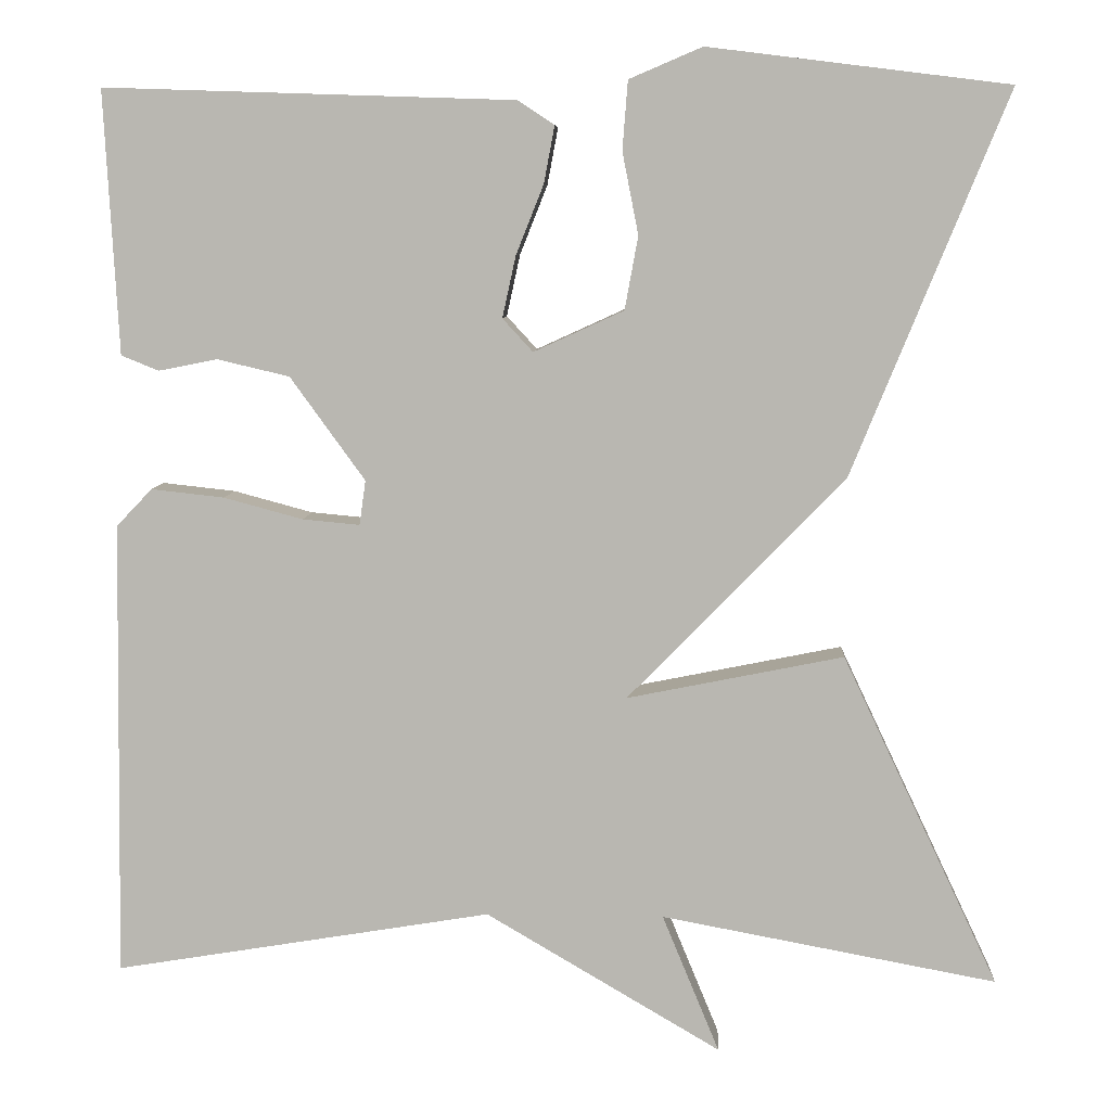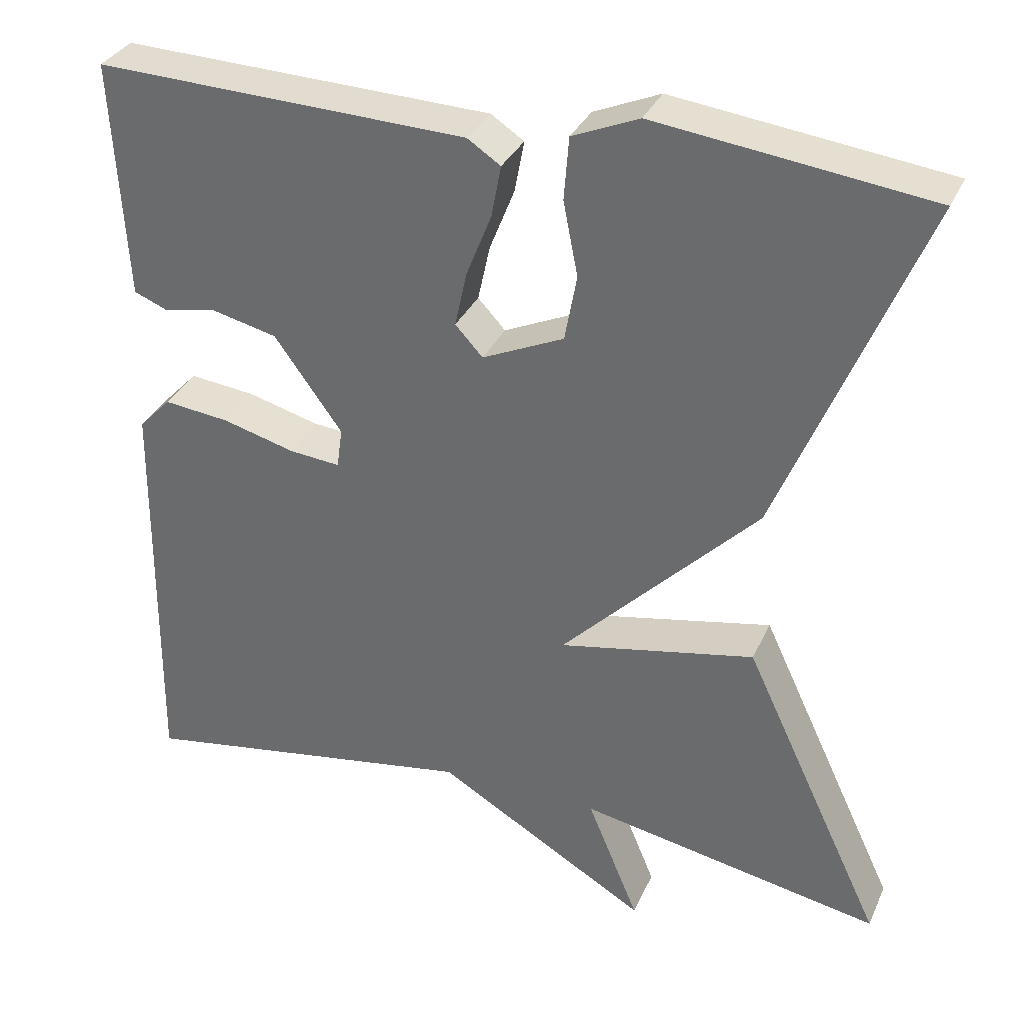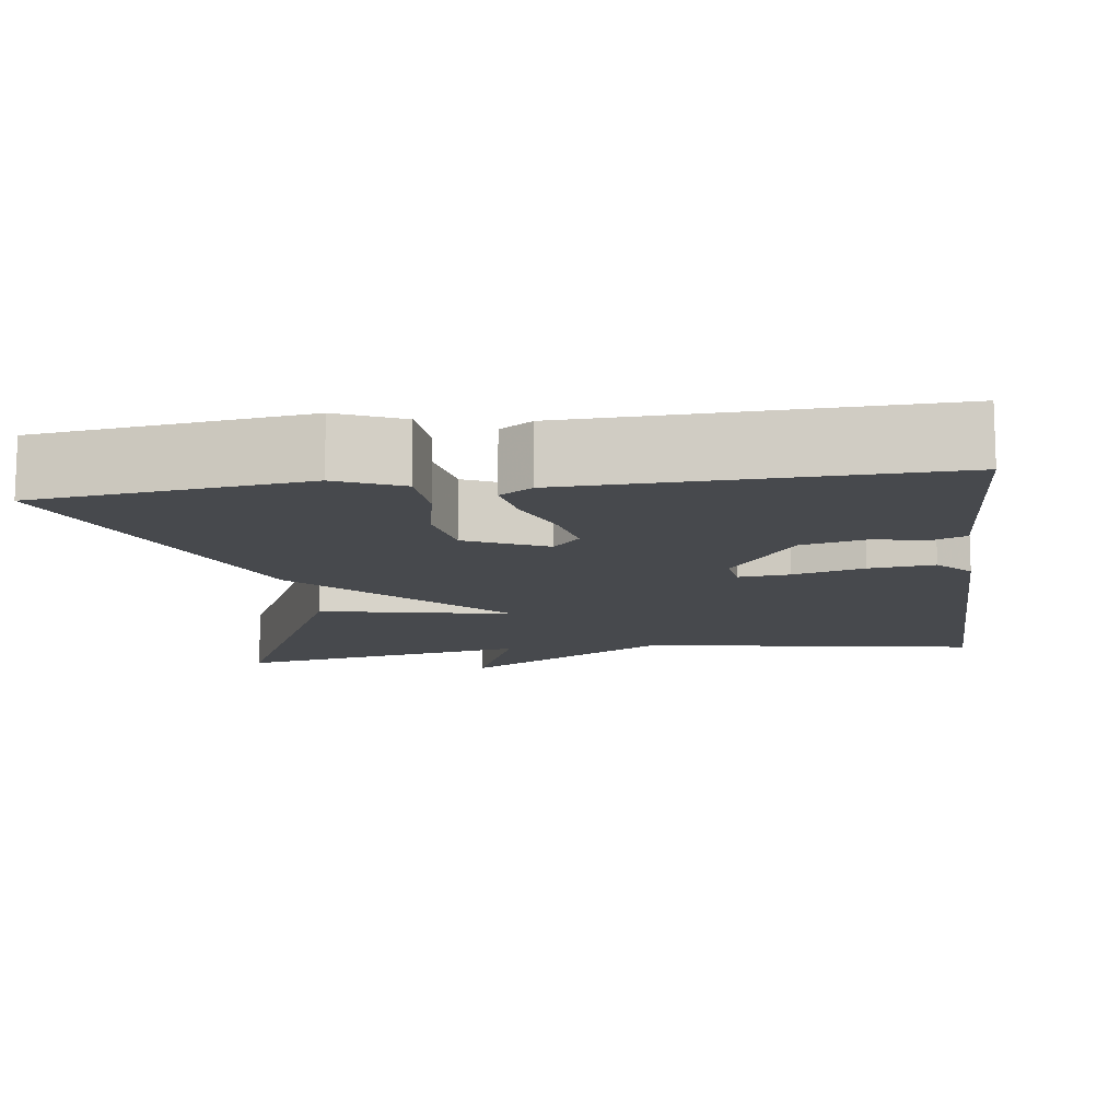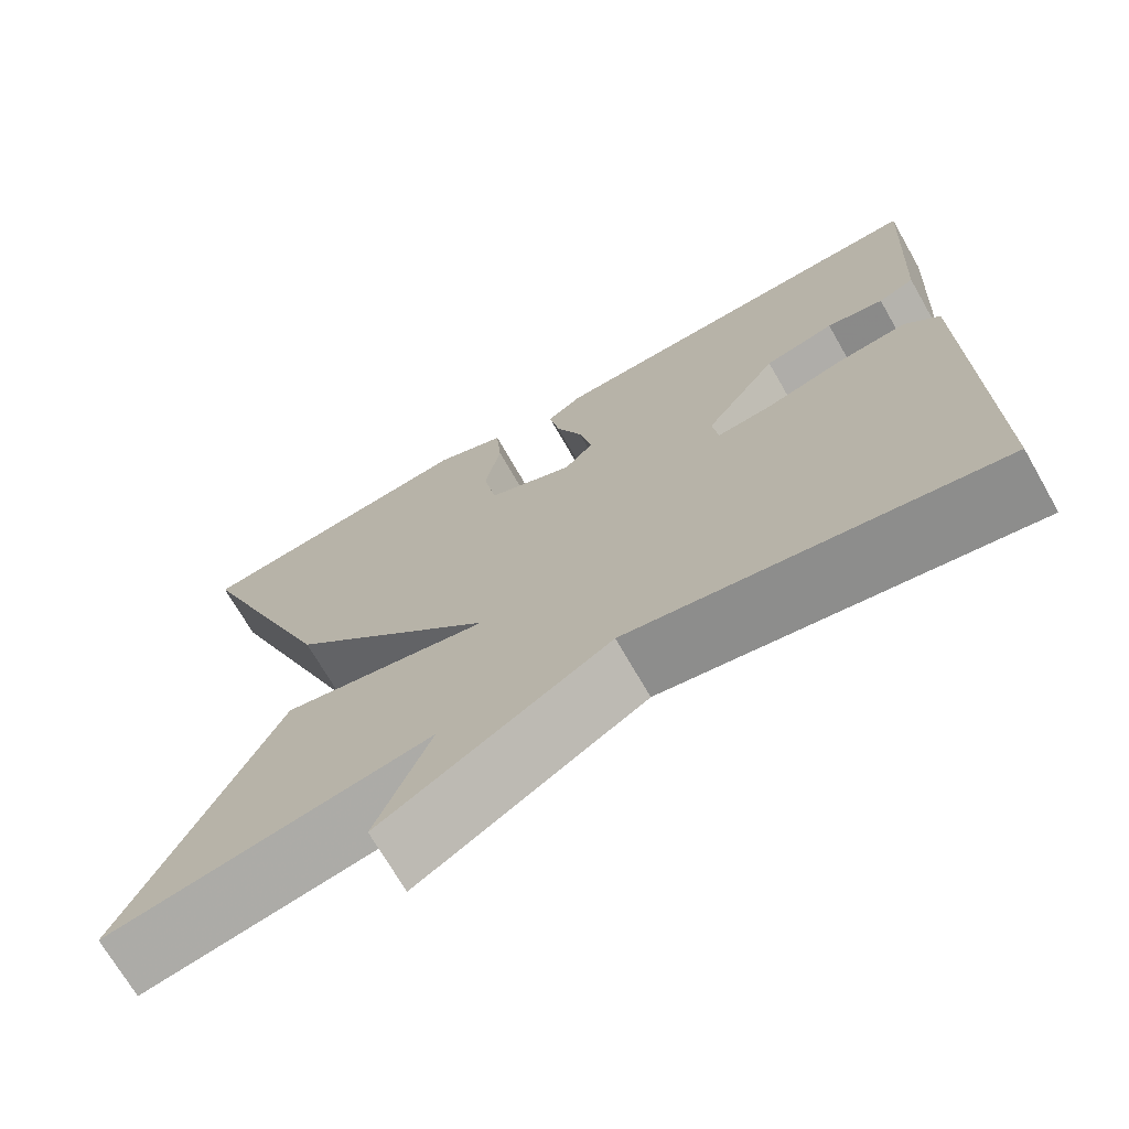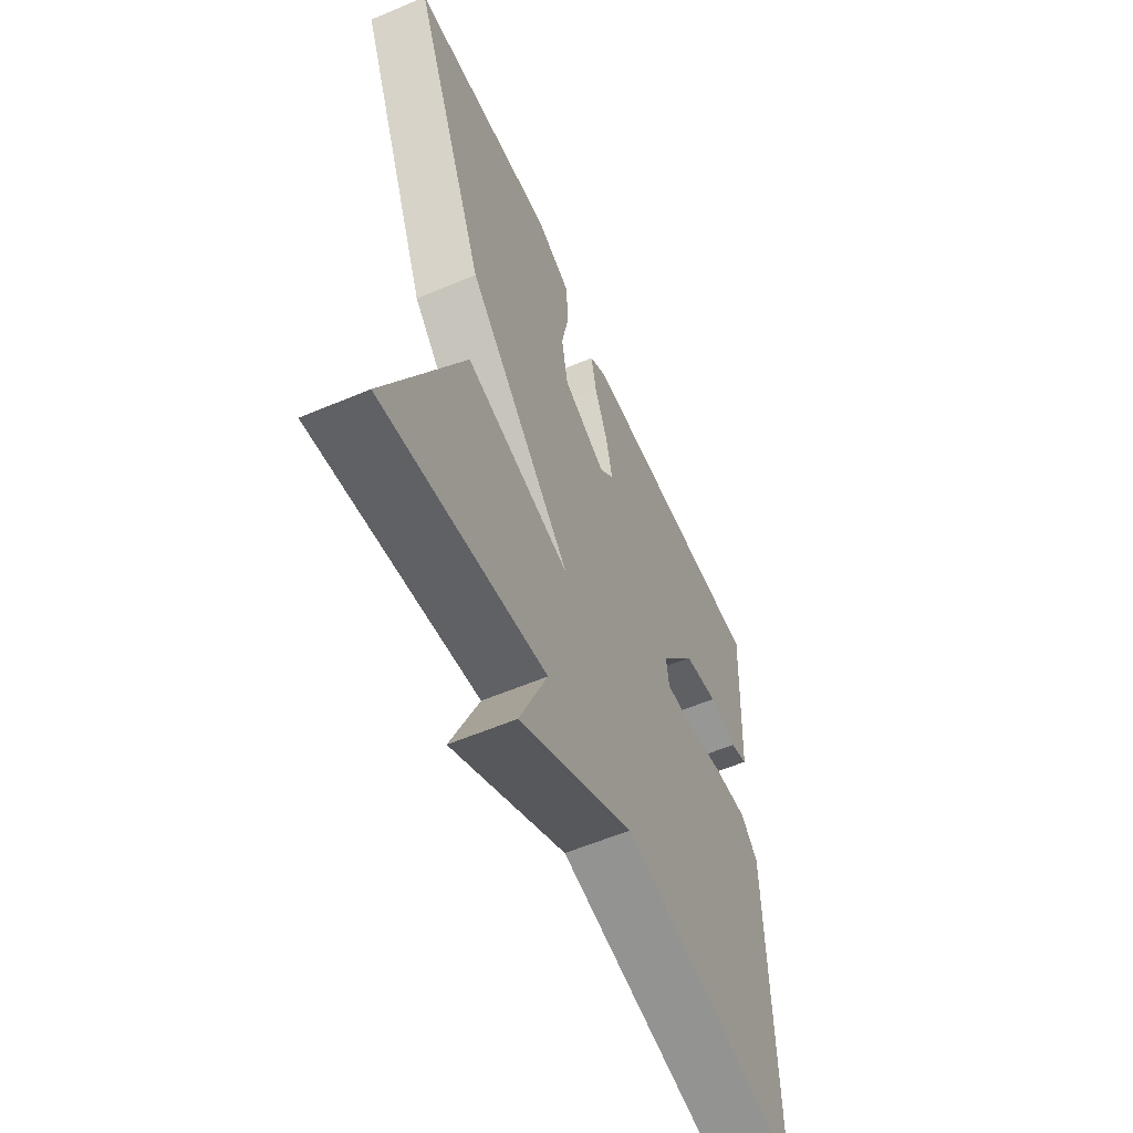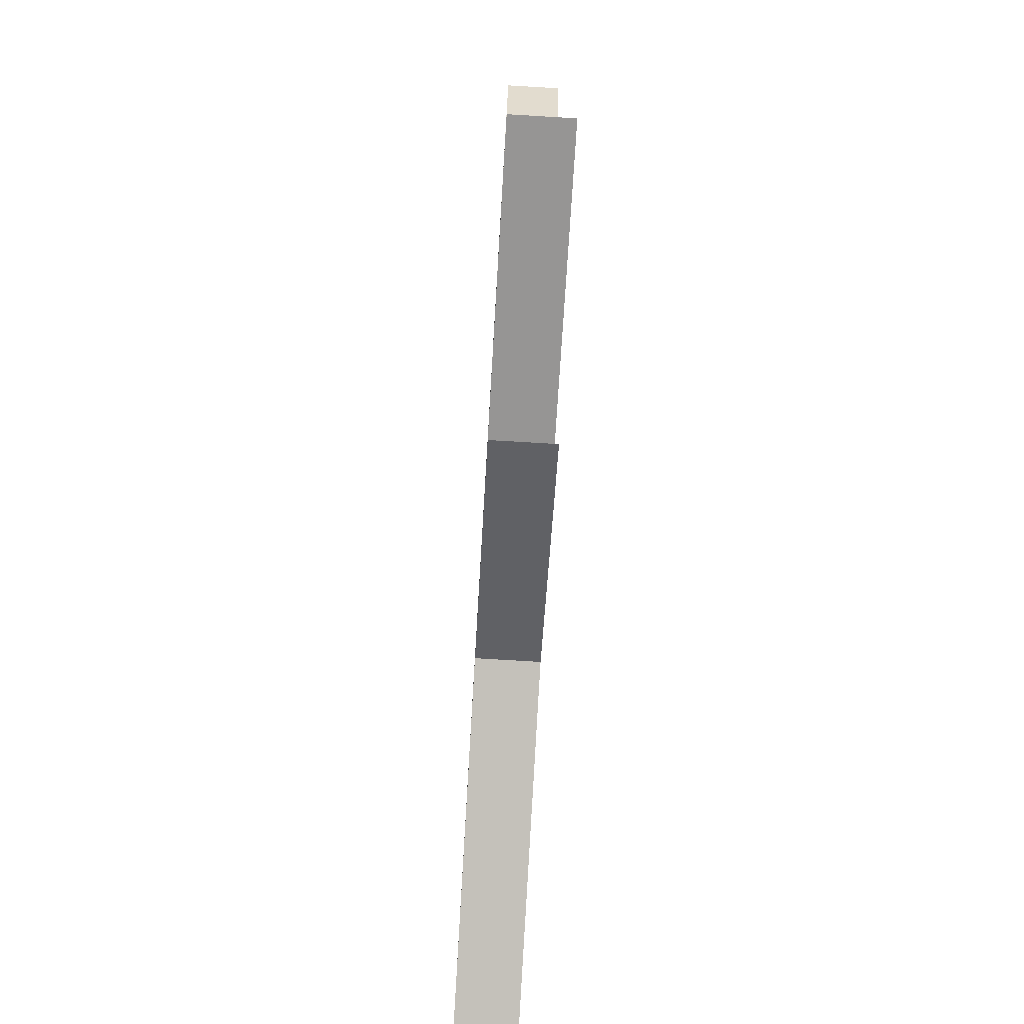
<metadata>
{"format":"obj","ext":"obj","renderer":"f3d","projection":"perspective","resolution":1024,"background":"white","views":[{"elev":7.4,"azim":-176.9,"up":"+Z"},{"elev":33.4,"azim":-158.2,"up":"+Z"},{"elev":-12.2,"azim":7.5,"up":"+Y"},{"elev":-70.7,"azim":29.8,"up":"+Z"},{"elev":-58.5,"azim":-66.4,"up":"+Z"},{"elev":-78.2,"azim":-93.4,"up":"+Z"}]}
</metadata>
<code>
v 0.5 0.07 -0.5
v 0.076 0.07 -0.43
v -0.188 0.07 -0.585
v -0.124 0.07 -0.43
v -0.5 0.07 -0.5
v -0.325 0.07 -0.129
v -0.082 0.07 -0.178
v -0.325 0.07 0.071
v -0.5 0.07 0.5
v -0.163 0.07 0.542
v -0.081 0.07 0.507
v -0.075 0.07 0.43
v -0.093 0.07 0.338
v -0.078 0.07 0.256
v 0.023 0.07 0.21
v 0.057 0.07 0.247
v 0.042 0.07 0.316
v 0.011 0.07 0.394
v -0.001 0.07 0.458
v 0.04 0.07 0.485
v 0.5 0.07 0.5
v 0.49 0.07 0.316
v 0.484 0.07 0.205
v 0.442 0.07 0.188
v 0.376 0.07 0.201
v 0.295 0.07 0.182
v 0.211 0.07 0.066
v 0.218 0.07 0.016
v 0.282 0.07 0.022
v 0.371 0.07 0.046
v 0.453 0.07 0.055
v 0.493 0.07 0.013
v 0.5 0 -0.5
v 0.076 0 -0.43
v -0.188 0 -0.585
v -0.124 0 -0.43
v -0.5 0 -0.5
v -0.325 0 -0.129
v -0.082 0 -0.178
v -0.325 0 0.071
v -0.5 0 0.5
v -0.163 0 0.542
v -0.081 0 0.507
v -0.075 0 0.43
v -0.093 0 0.338
v -0.078 0 0.256
v 0.023 0 0.21
v 0.057 0 0.247
v 0.042 0 0.316
v 0.011 0 0.394
v -0.001 0 0.458
v 0.04 0 0.485
v 0.5 0 0.5
v 0.49 0 0.316
v 0.484 0 0.205
v 0.442 0 0.188
v 0.376 0 0.201
v 0.295 0 0.182
v 0.211 0 0.066
v 0.218 0 0.016
v 0.282 0 0.022
v 0.371 0 0.046
v 0.453 0 0.055
v 0.493 0 0.013
f 32 1 2
f 31 32 2
f 30 31 2
f 29 30 2
f 2 3 4
f 29 2 4
f 28 29 4
f 27 28 4
f 22 23 24 25
f 22 25 26
f 21 22 26
f 20 21 26
f 19 20 26
f 18 19 26
f 17 18 26
f 16 17 26 27
f 11 12 13
f 10 11 13
f 9 10 13
f 8 9 13
f 7 8 13 14
f 4 5 6 7
f 27 4 7
f 16 27 7
f 15 16 7
f 7 14 15
f 34 33 64
f 34 64 63
f 34 63 62
f 34 62 61
f 36 35 34
f 36 34 61
f 36 61 60
f 36 60 59
f 57 56 55 54
f 58 57 54
f 58 54 53
f 58 53 52
f 58 52 51
f 58 51 50
f 58 50 49
f 59 58 49 48
f 45 44 43
f 45 43 42
f 45 42 41
f 45 41 40
f 46 45 40 39
f 39 38 37 36
f 39 36 59
f 39 59 48
f 39 48 47
f 47 46 39
f 1 33 34 2
f 2 34 35 3
f 3 35 36 4
f 4 36 37 5
f 5 37 38 6
f 6 38 39 7
f 7 39 40 8
f 8 40 41 9
f 9 41 42 10
f 10 42 43 11
f 11 43 44 12
f 12 44 45 13
f 13 45 46 14
f 14 46 47 15
f 15 47 48 16
f 16 48 49 17
f 17 49 50 18
f 18 50 51 19
f 19 51 52 20
f 20 52 53 21
f 21 53 54 22
f 22 54 55 23
f 23 55 56 24
f 24 56 57 25
f 25 57 58 26
f 26 58 59 27
f 27 59 60 28
f 28 60 61 29
f 29 61 62 30
f 30 62 63 31
f 31 63 64 32
f 32 64 33 1

</code>
